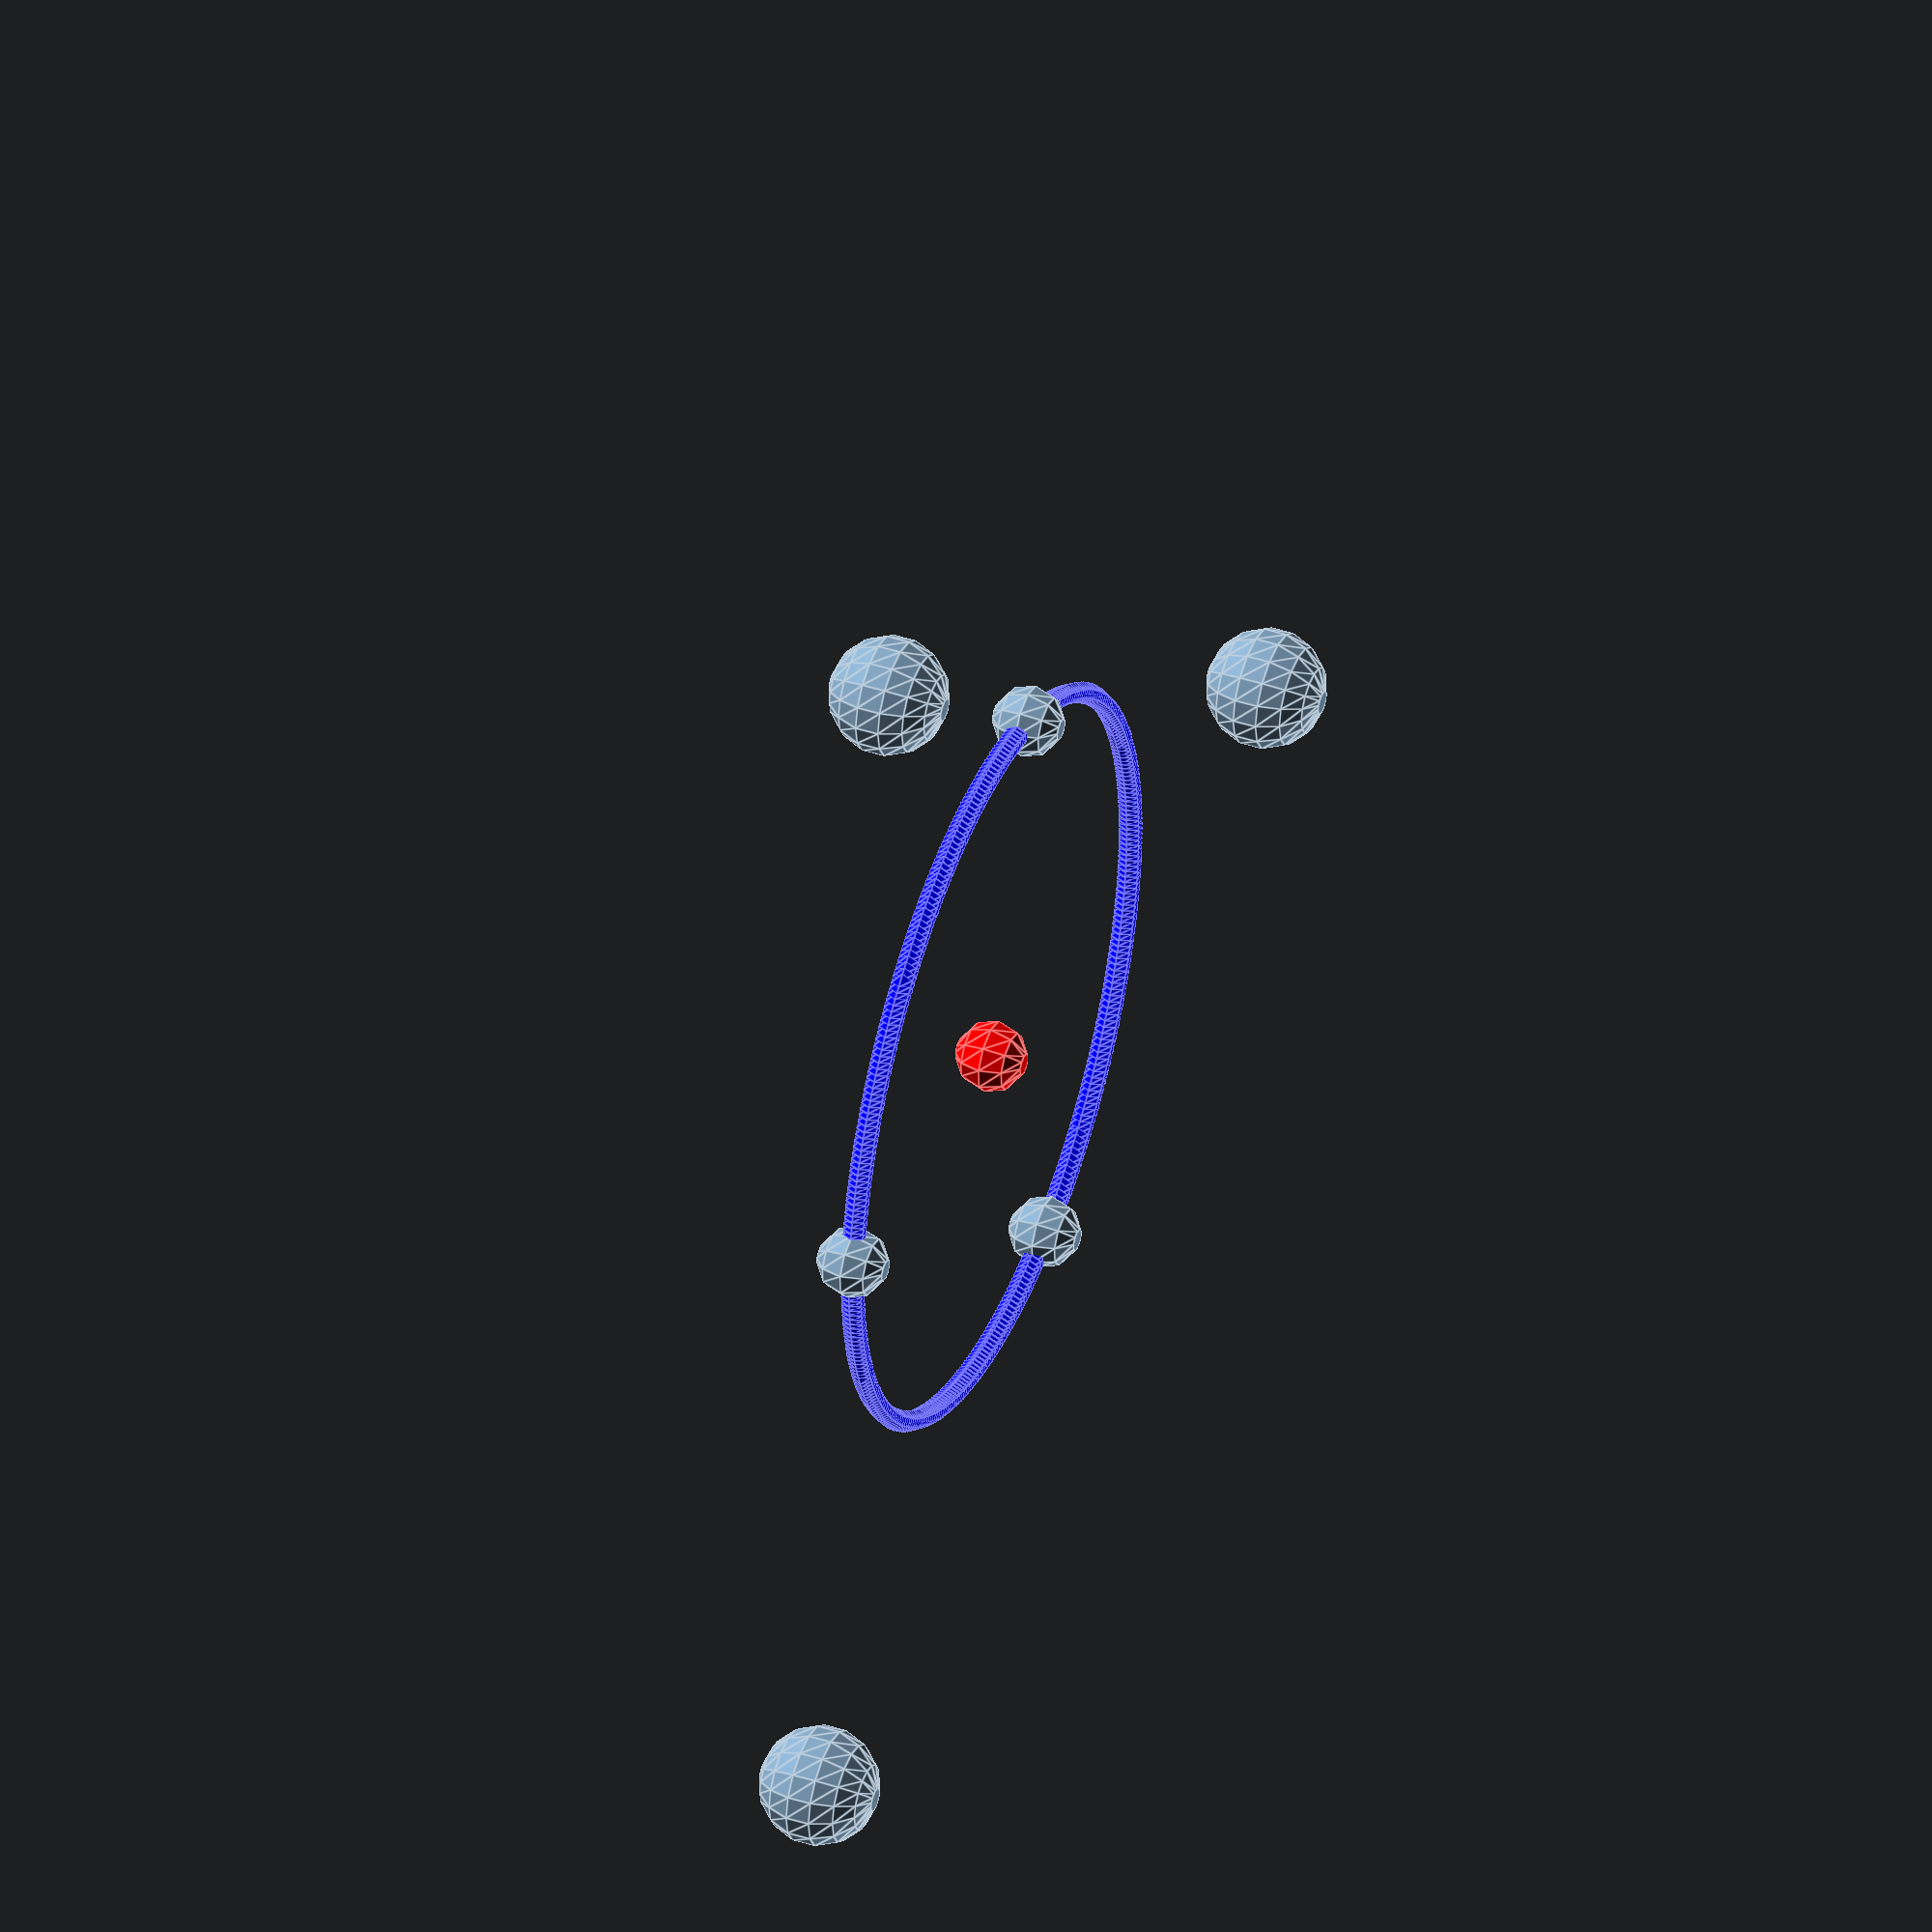
<openscad>
// circular linked list 

/*
input: three points
output: one circumcenter
*/

//有兩種linked_list
//---------------------------------------------------
function next_node(index,init_num,count_num,array)=
     let(head=0)
     let(end=len(array)-1)
     count_num>=index? init_num:
     init_num==end?
     next_node(index,head,count_num+1,array):  
     next_node(index,init_num+1,count_num+1,array);
     
function linked_list(index,array)=
     let(init_num=0)
     let(count_num=0) 
     next_node(index,init_num,count_num,array);
//---------------------------------------------------     
function next_node_(index,init_num,count_num,array)=
     let(head=len(array)-1)
     let(end=0)
     count_num>=index? init_num:
     init_num==end?
     next_node_(index,head,count_num+1,array):
     next_node_(index,init_num-1,count_num+1,array);
     
function linked_list_(index,array)=
     let(init_num=len(array)-1)
     let(count_num=0)
     next_node_(index,init_num,count_num,array);
     
//--------------------------------------------------    
function list(init_num,array)=
       let(index=0)
       let(num=array[index][linked_list(init_num,array)])
       list_inner(index+1,init_num+1,num,array);    
function list_inner(index,init_num,num,array)=     
       let(leng=len(array))
       index==leng?num:
       let(num_=num*array[index][linked_list(init_num,array)])
       list_inner(index+1,init_num+1,num_,array);

//------------------------------------------------------------------
function list_(init_num,array)=
      let(index=0)
      let(num=array[index][linked_list_(init_num,array)])
      list_inner_(index+1,init_num+1,num,array);
function list_inner_(index,init_num,num,array)=
      let(leng=len(array))
      index==leng?num:
      let(num_=num*array[index][linked_list_(init_num,array)]) 
      list_inner_(index+1,init_num+1,num_,array);
      
    
//--------------------------------------------------------------------        
function sum(list)=
      let(leng=len(list))
      leng==1?list[0]:
      leng==2?list[0]+list[1]:
      let( 
          sum_first=list[0]+list[1],
          sum_after=[for(i=[2:leng-1])
              list[i]])    
      sum(concat(sum_first,sum_after));
          

function determinant(array)=
     let(stairs=len(array)-1)
     let(sum1=sum([for(i=[0:stairs]) list(i,array)]))
     let(sum2=sum([for(i=[0:stairs])list_(i,array)]))
    sum1-sum2; 
    
    
function circumcenter(p1,p2,p3)=
      let(x1=p1.x,y1=p1.y,
          x2=p2.x,y2=p2.y,
          x3=p3.x,y3=p3.y)
      let(x=determinant([[pow(x1,2)+pow(y1,2),y1,1],
                    [pow(x2,2)+pow(y2,2),y2,1],
                    [pow(x3,2)+pow(y3,2),y3,1]])/(2*
        determinant([[x1,y1,1],
                     [x2,y2,1],
                     [x3,y3,1]]))     
         )
      let(y=determinant([[x1,pow(x1,2)+pow(y1,2),1],
                         [x2,pow(x2,2)+pow(y2,2),1],
                         [x3,pow(x3,2)+pow(y3,2),1] 
                         ])/(2*
            determinant([[x1,y1,1],
                         [x2,y2,1],
                         [x3,y3,1]])))
     let(circumcenter=[x,y])      
     let(r=distance(circumcenter,p1))        
     [circumcenter,r];
     
function distance(p1,p2)=
     pow(pow(p2.x-p1.x,2)+pow(p2.y-p1.y,2),0.5);

init_value=0;
end_value=100;
points_num=100;

function rnd_v(init_value,end_value)=round(rands(init_value,end_value,1)[0]);
     

p1=[rnd_v(init_value,end_value),rnd_v(init_value,end_value)];
p2=[rnd_v(init_value,end_value),rnd_v(init_value,end_value)];
p3=[rnd_v(init_value,end_value),rnd_v(init_value,end_value)];

c=circumcenter(p1,p2,p3);
echo(c);
points=[p1,p2,p3];
for(i=points)
   translate(i)
      sphere(3);

translate(c[0])
    color("red")
       sphere(3);
      
      
for(i=[0:360])
     translate([c[0].x+sin(i)*c[1],c[0].y+cos(i)*c[1]])
         color("blue")
         sphere(1);
      
       
triangle=[[c[0].x-pow(3,0.5)*c[1],c[0].y-c[1]],
          [c[0].x+pow(3,0.5)*c[1],c[0].y-c[1]],
          [c[0].x,c[0].y+2*c[1]]];
          
for(i=triangle)
   translate(i)
       sphere(5);
      
   
       
       
       
       
       
       
       
     
</openscad>
<views>
elev=319.3 azim=338.3 roll=291.7 proj=o view=edges
</views>
